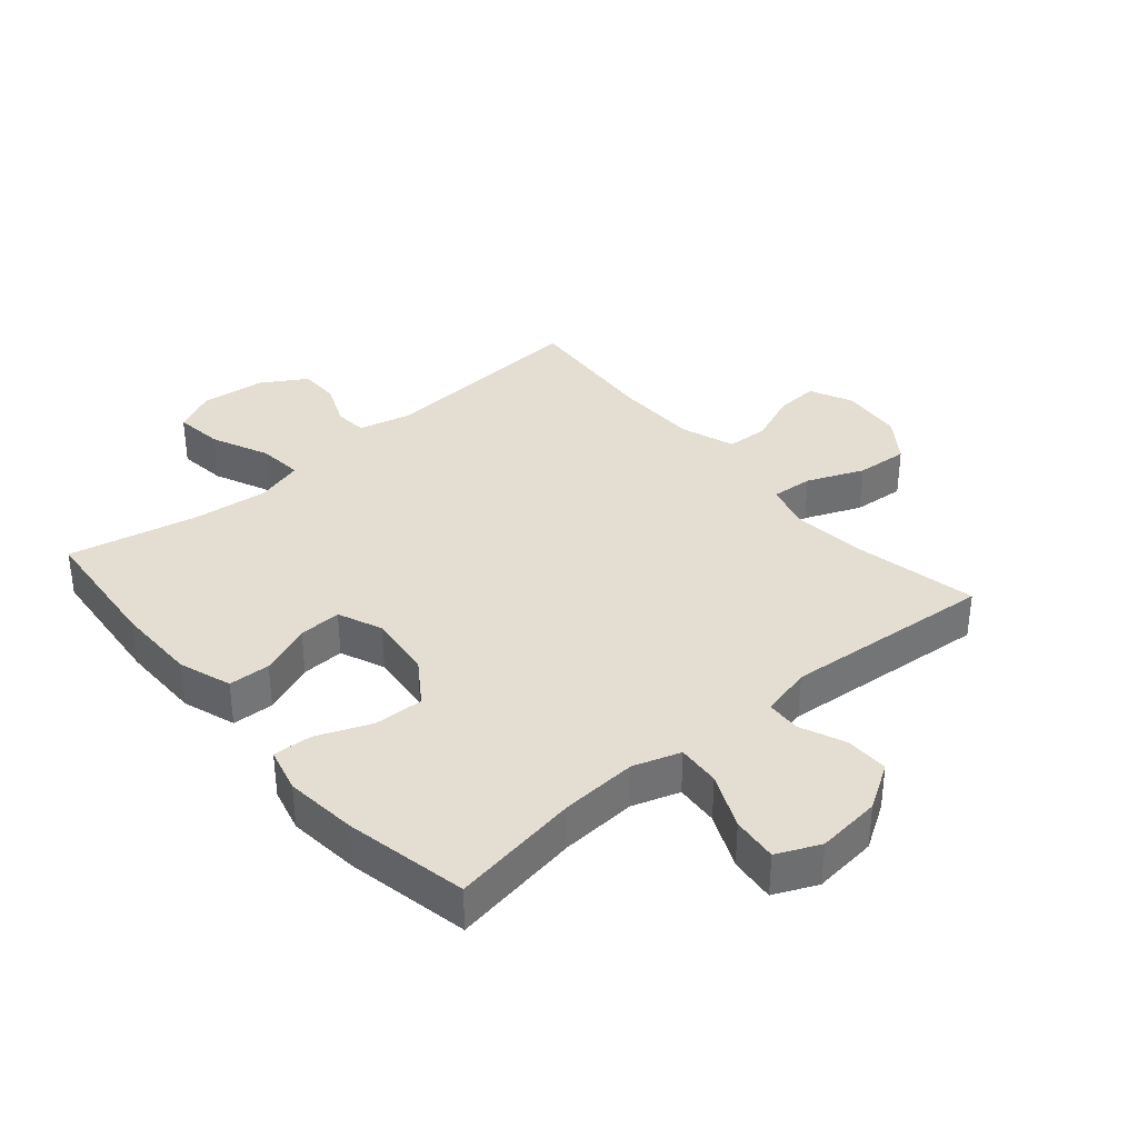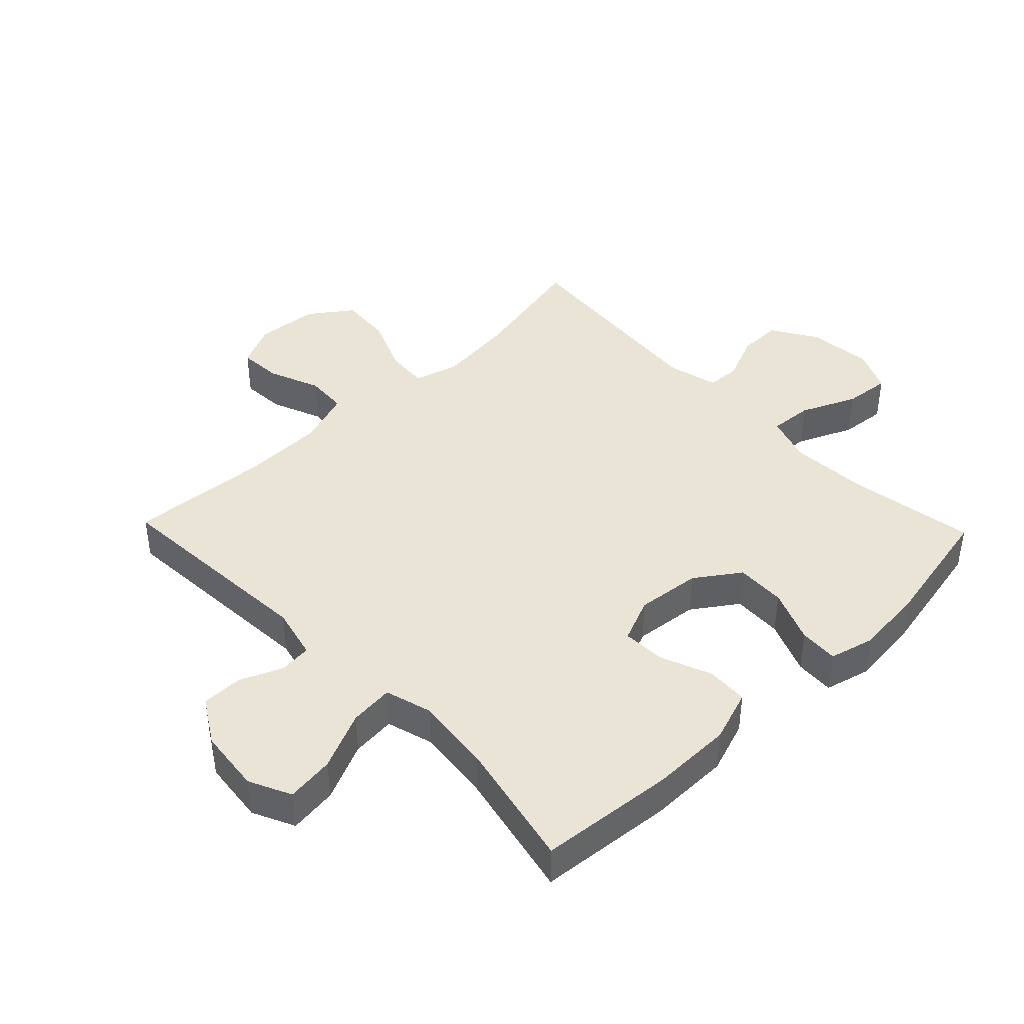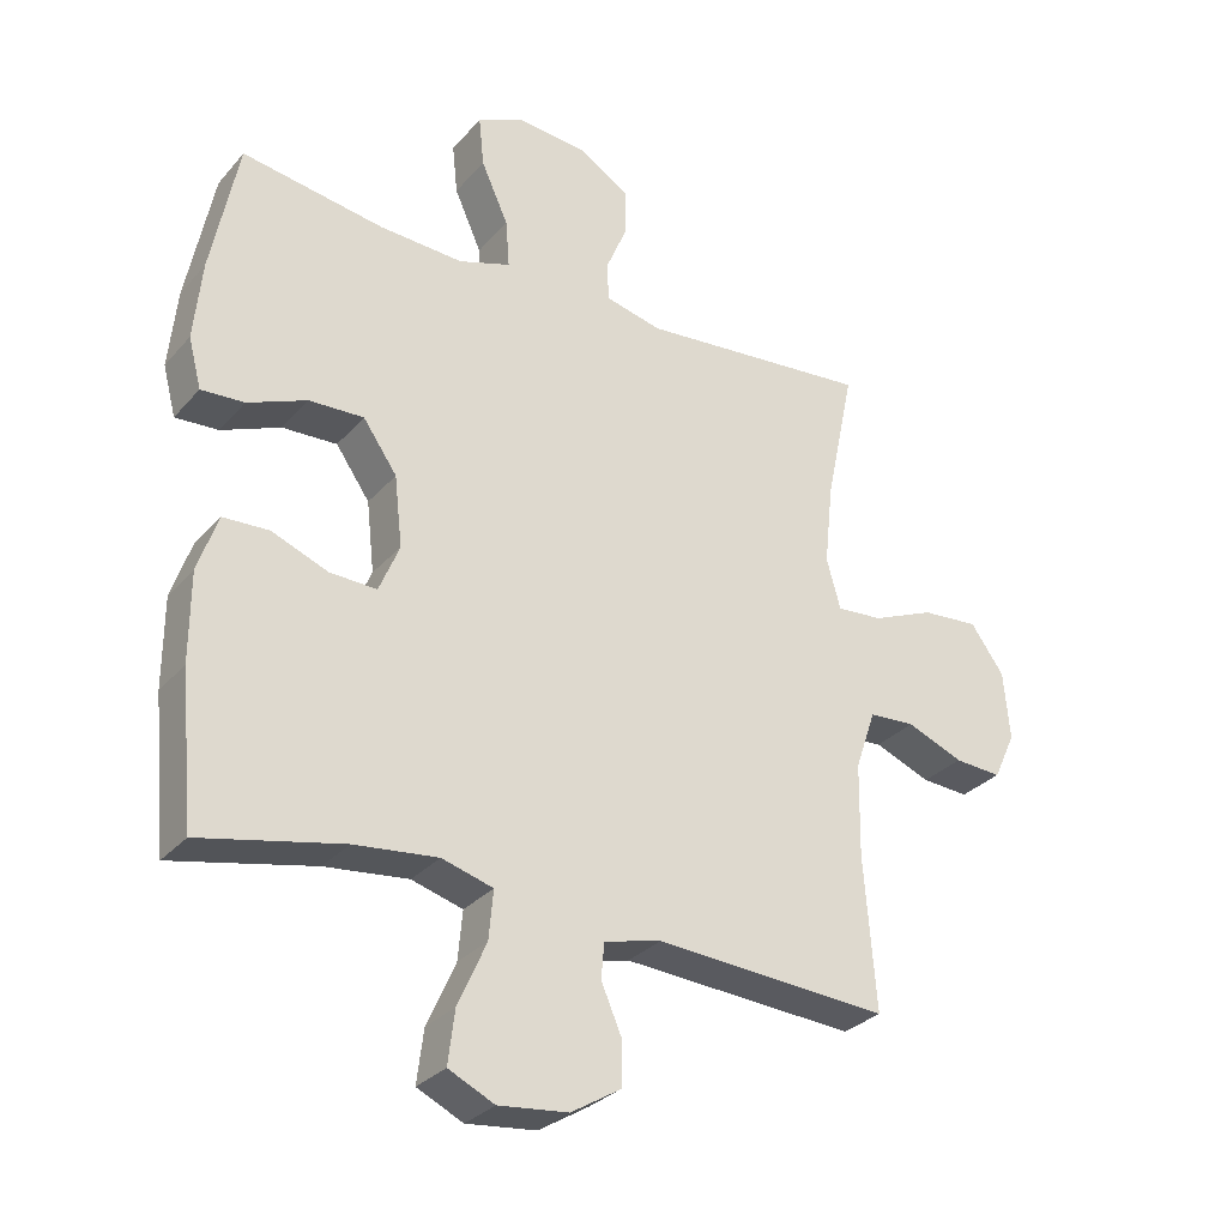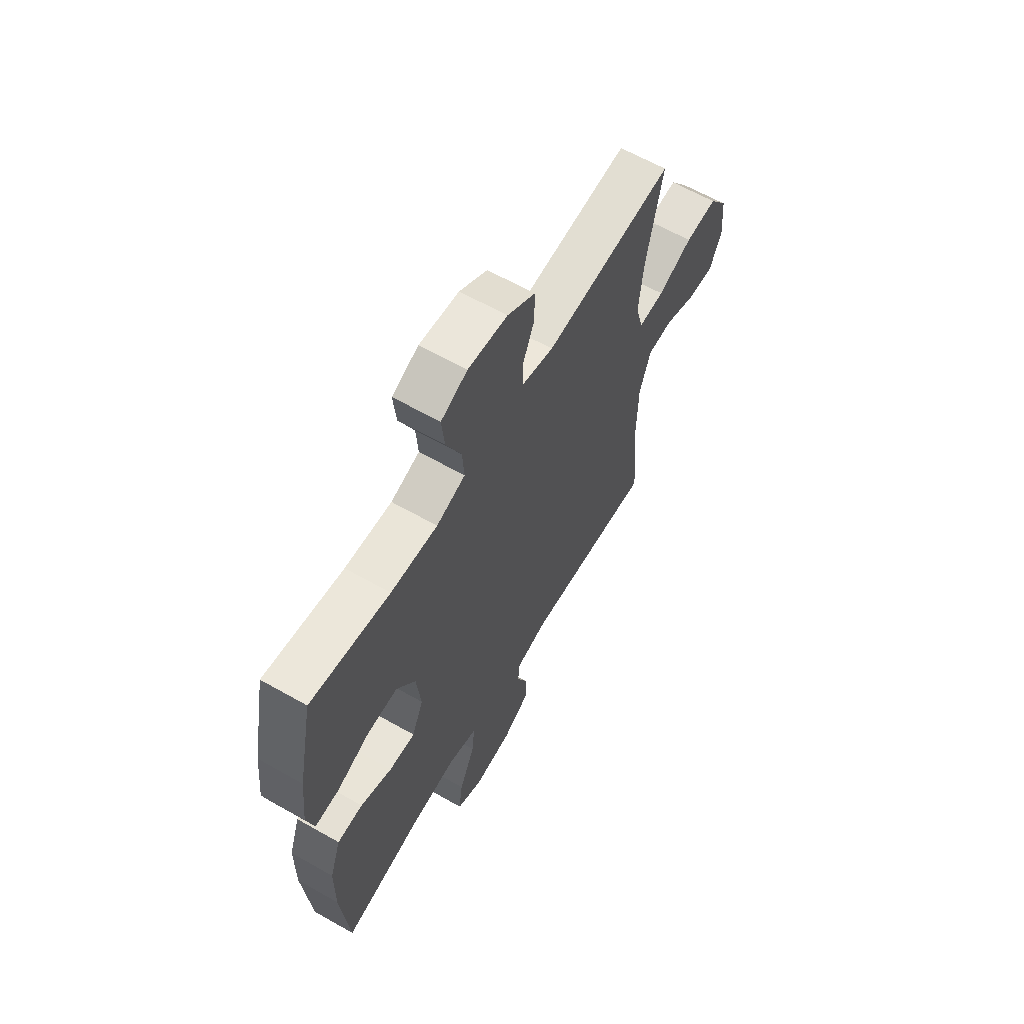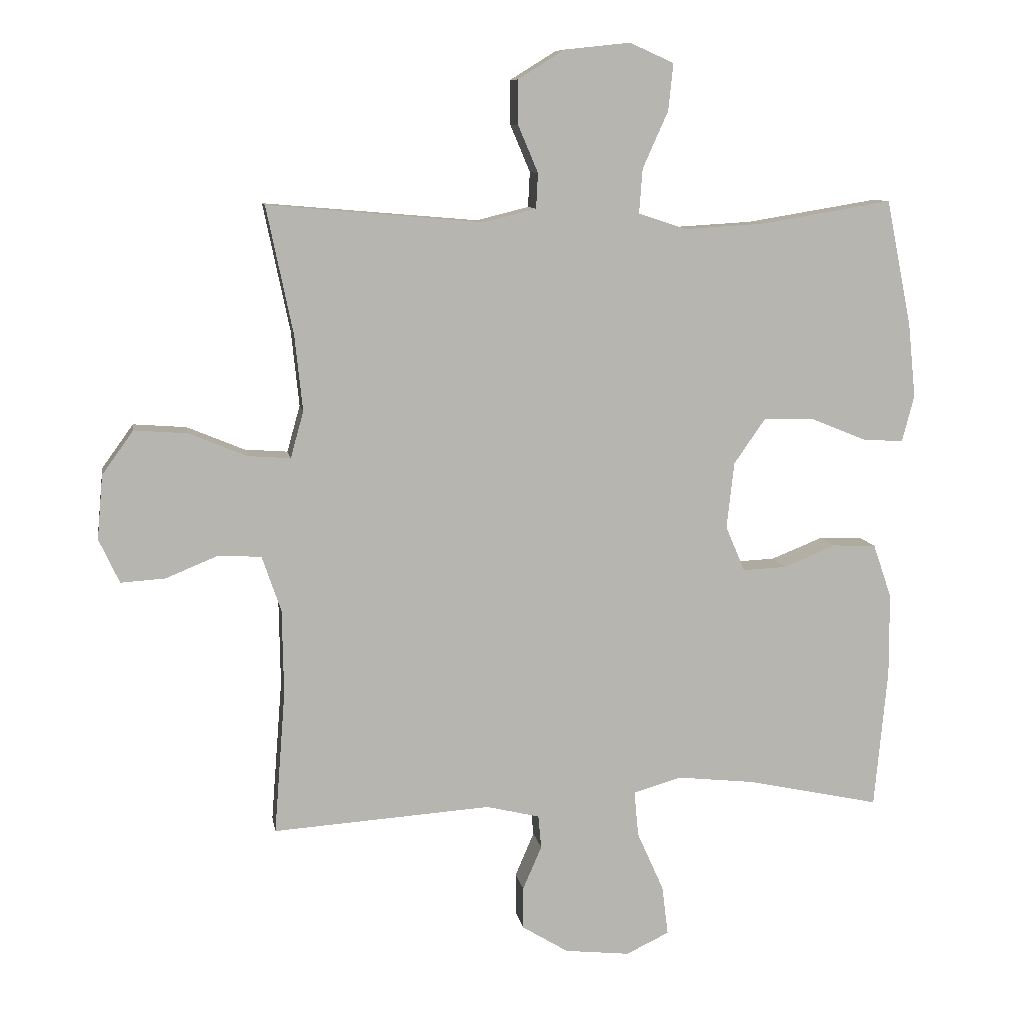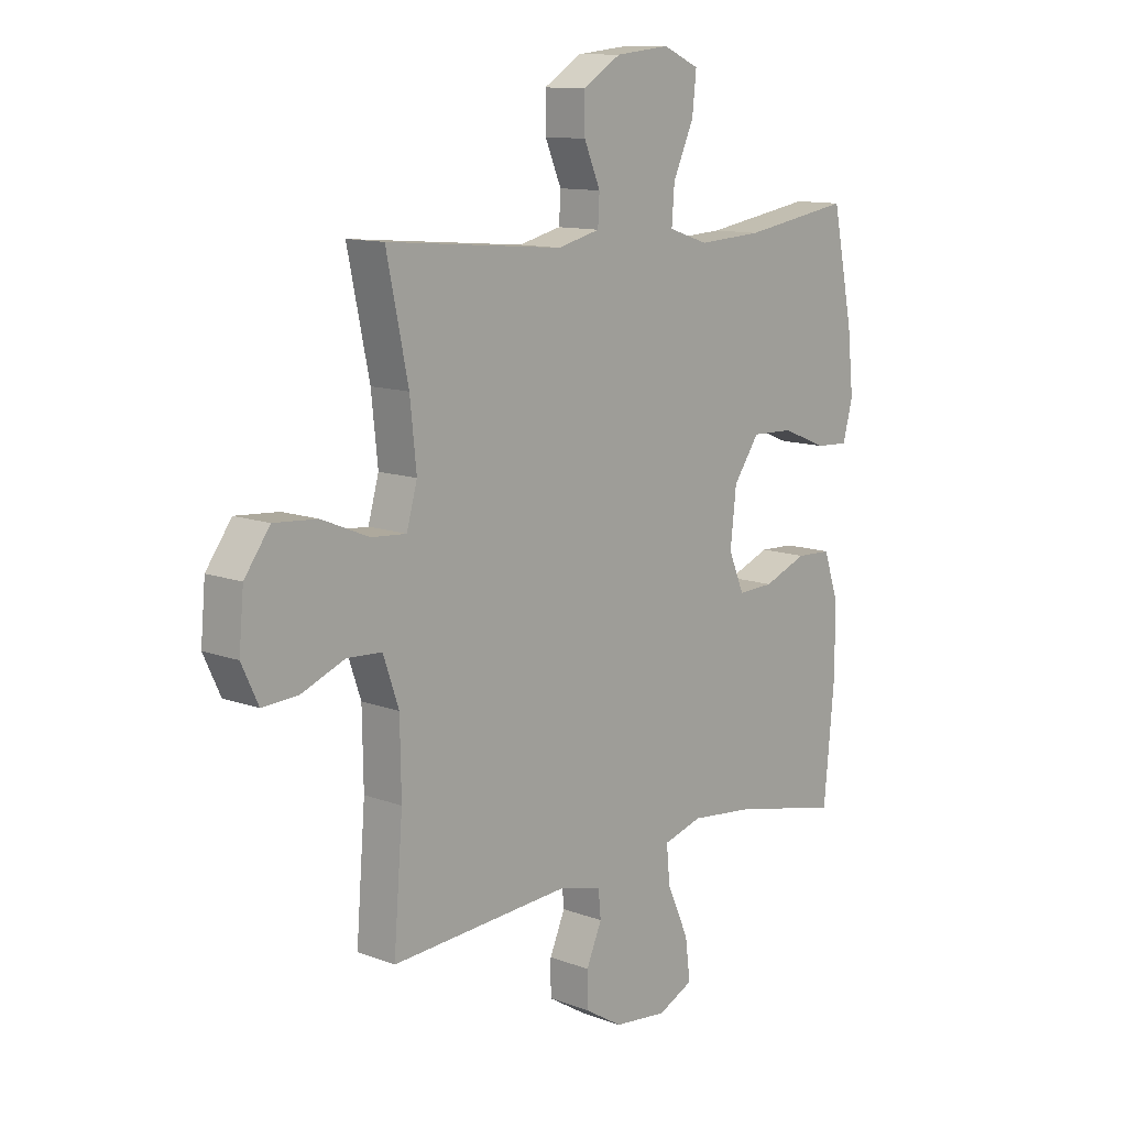
<metadata>
{"format":"obj","ext":"obj","renderer":"f3d","projection":"perspective","resolution":1024,"background":"white","views":[{"elev":36.0,"azim":-40.5,"up":"+Y"},{"elev":42.5,"azim":-133.9,"up":"+Y"},{"elev":-29.8,"azim":-32.8,"up":"+Z"},{"elev":62.7,"azim":-60.0,"up":"+Z"},{"elev":9.4,"azim":170.6,"up":"+Z"},{"elev":11.7,"azim":132.0,"up":"+Z"}]}
</metadata>
<code>
o path5050
v -0.5739 0.0375 0.2981
v -0.586 0.0375 0.1803
v -0.5668 0.0375 0.1069
v -0.5031 0.0375 0.1103
v -0.4159 0.0375 0.1457
v -0.3346 0.0375 0.1486
v -0.2844 0.0375 0.07624
v -0.2729 0.0375 -0.02824
v -0.3031 0.0375 -0.1003
v -0.3726 0.0375 -0.09725
v -0.4565 0.0375 -0.06382
v -0.5243 0.0375 -0.06662
v -0.5537 0.0375 -0.1518
v -0.5542 0.0375 -0.2836
v -0.5336 0.0375 -0.5045
v -0.3232 0.0375 -0.4595
v -0.1994 0.0375 -0.4462
v -0.1234 0.0375 -0.4684
v -0.1301 0.0375 -0.5404
v -0.1723 0.0375 -0.6346
v -0.1821 0.0375 -0.7131
v -0.1139 0.0375 -0.7457
v -0.01072 0.0375 -0.7347
v 0.06261 0.0375 -0.6899
v 0.06272 0.0375 -0.6233
v 0.03279 0.0375 -0.5536
v 0.03764 0.0375 -0.5013
v 0.1222 0.0375 -0.4809
v 0.4681 0.0375 -0.5045
v 0.4503 0.0375 -0.2779
v 0.4525 0.0375 -0.1426
v 0.4828 0.0375 -0.05454
v 0.5504 0.0375 -0.05061
v 0.6338 0.0375 -0.08449
v 0.7039 0.0375 -0.08915
v 0.7364 0.0375 -0.01949
v 0.7274 0.0375 0.08202
v 0.6777 0.0375 0.151
v 0.5936 0.0375 0.1447
v 0.5017 0.0375 0.1067
v 0.4341 0.0375 0.1018
v 0.4134 0.0375 0.1757
v 0.4259 0.0375 0.295
v 0.4681 0.0375 0.4974
v 0.1257 0.0375 0.4683
v 0.04304 0.0375 0.4889
v 0.04013 0.0375 0.5445
v 0.07168 0.0375 0.6188
v 0.07236 0.0375 0.689
v -0.001377 0.0375 0.7348
v -0.1059 0.0375 0.7461
v -0.1759 0.0375 0.7148
v -0.1682 0.0375 0.6405
v -0.1279 0.0375 0.5508
v -0.1226 0.0375 0.4806
v -0.1992 0.0375 0.4553
v -0.3232 0.0375 0.4627
v -0.5336 0.0375 0.4974
v -0.5739 -0.0375 0.2981
v -0.586 -0.0375 0.1803
v -0.5668 -0.0375 0.1069
v -0.5031 -0.0375 0.1103
v -0.4159 -0.0375 0.1457
v -0.3346 -0.0375 0.1486
v -0.2844 -0.0375 0.07624
v -0.2729 -0.0375 -0.02824
v -0.3031 -0.0375 -0.1003
v -0.3726 -0.0375 -0.09725
v -0.4565 -0.0375 -0.06382
v -0.5243 -0.0375 -0.06662
v -0.5537 -0.0375 -0.1518
v -0.5542 -0.0375 -0.2836
v -0.5336 -0.0375 -0.5045
v -0.3232 -0.0375 -0.4595
v -0.1994 -0.0375 -0.4462
v -0.1234 -0.0375 -0.4684
v -0.1301 -0.0375 -0.5404
v -0.1723 -0.0375 -0.6346
v -0.1821 -0.0375 -0.7131
v -0.1139 -0.0375 -0.7457
v -0.01072 -0.0375 -0.7347
v 0.06261 -0.0375 -0.6899
v 0.06272 -0.0375 -0.6233
v 0.03279 -0.0375 -0.5536
v 0.03764 -0.0375 -0.5013
v 0.1222 -0.0375 -0.4809
v 0.4681 -0.0375 -0.5045
v 0.4503 -0.0375 -0.2779
v 0.4525 -0.0375 -0.1426
v 0.4828 -0.0375 -0.05454
v 0.5504 -0.0375 -0.05061
v 0.6338 -0.0375 -0.08449
v 0.7039 -0.0375 -0.08915
v 0.7364 -0.0375 -0.01949
v 0.7274 -0.0375 0.08202
v 0.6777 -0.0375 0.151
v 0.5936 -0.0375 0.1447
v 0.5017 -0.0375 0.1067
v 0.4341 -0.0375 0.1018
v 0.4134 -0.0375 0.1757
v 0.4259 -0.0375 0.295
v 0.4681 -0.0375 0.4974
v 0.1257 -0.0375 0.4683
v 0.04304 -0.0375 0.4889
v 0.04013 -0.0375 0.5445
v 0.07168 -0.0375 0.6188
v 0.07236 -0.0375 0.689
v -0.001377 -0.0375 0.7348
v -0.1059 -0.0375 0.7461
v -0.1759 -0.0375 0.7148
v -0.1682 -0.0375 0.6405
v -0.1279 -0.0375 0.5508
v -0.1226 -0.0375 0.4806
v -0.1992 -0.0375 0.4553
v -0.3232 -0.0375 0.4627
v -0.5336 -0.0375 0.4974
v -0.5739 0.0375 0.2981
v -0.586 0.0375 0.1803
v -0.5668 0.0375 0.1069
v -0.5668 0.0375 0.1069
v -0.5031 0.0375 0.1103
v -0.5537 0.0375 -0.1518
v -0.5542 0.0375 -0.2836
v -0.5243 0.0375 -0.06662
v -0.5243 0.0375 -0.06662
v -0.5336 0.0375 0.4974
v -0.5336 0.0375 0.4974
v -0.5336 0.0375 -0.5045
v -0.5336 0.0375 -0.5045
v -0.4565 0.0375 -0.06382
v -0.4159 0.0375 0.1457
v -0.3726 0.0375 -0.09725
v -0.3232 0.0375 0.4627
v -0.3232 0.0375 -0.4595
v -0.3346 0.0375 0.1486
v -0.3031 0.0375 -0.1003
v -0.3031 0.0375 -0.1003
v -0.2844 0.0375 0.07624
v -0.1992 0.0375 0.4553
v -0.1994 0.0375 -0.4462
v -0.2729 0.0375 -0.02824
v -0.1234 0.0375 -0.4684
v -0.1234 0.0375 -0.4684
v -0.1226 0.0375 0.4806
v -0.1226 0.0375 0.4806
v -0.1723 0.0375 -0.6346
v -0.1821 0.0375 -0.7131
v -0.1821 0.0375 -0.7131
v -0.1139 0.0375 -0.7457
v -0.1059 0.0375 0.7461
v -0.1759 0.0375 0.7148
v -0.1759 0.0375 0.7148
v -0.1682 0.0375 0.6405
v -0.1301 0.0375 -0.5404
v -0.1279 0.0375 0.5508
v -0.01072 0.0375 -0.7347
v -0.001377 0.0375 0.7348
v 0.06261 0.0375 -0.6899
v 0.07236 0.0375 0.689
v 0.03279 0.0375 -0.5536
v 0.03764 0.0375 -0.5013
v 0.03764 0.0375 -0.5013
v 0.06272 0.0375 -0.6233
v 0.04304 0.0375 0.4889
v 0.04304 0.0375 0.4889
v 0.04013 0.0375 0.5445
v 0.1222 0.0375 -0.4809
v 0.07168 0.0375 0.6188
v 0.1257 0.0375 0.4683
v 0.4681 0.0375 0.4974
v 0.4681 0.0375 0.4974
v 0.4134 0.0375 0.1757
v 0.4259 0.0375 0.295
v 0.4341 0.0375 0.1018
v 0.4341 0.0375 0.1018
v 0.5017 0.0375 0.1067
v 0.4503 0.0375 -0.2779
v 0.4525 0.0375 -0.1426
v 0.4681 0.0375 -0.5045
v 0.4681 0.0375 -0.5045
v 0.4828 0.0375 -0.05454
v 0.4828 0.0375 -0.05454
v 0.5504 0.0375 -0.05061
v 0.5936 0.0375 0.1447
v 0.6338 0.0375 -0.08449
v 0.6777 0.0375 0.151
v 0.7039 0.0375 -0.08915
v 0.7039 0.0375 -0.08915
v 0.7274 0.0375 0.08202
v 0.7364 0.0375 -0.01949
v -0.5739 -0.0375 0.2981
v -0.586 -0.0375 0.1803
v -0.5668 -0.0375 0.1069
v -0.5668 -0.0375 0.1069
v -0.5031 -0.0375 0.1103
v -0.5537 -0.0375 -0.1518
v -0.5542 -0.0375 -0.2836
v -0.5243 -0.0375 -0.06662
v -0.5243 -0.0375 -0.06662
v -0.5336 -0.0375 0.4974
v -0.5336 -0.0375 0.4974
v -0.5336 -0.0375 -0.5045
v -0.5336 -0.0375 -0.5045
v -0.4565 -0.0375 -0.06382
v -0.4159 -0.0375 0.1457
v -0.3726 -0.0375 -0.09725
v -0.3232 -0.0375 0.4627
v -0.3232 -0.0375 -0.4595
v -0.3346 -0.0375 0.1486
v -0.3031 -0.0375 -0.1003
v -0.3031 -0.0375 -0.1003
v -0.2844 -0.0375 0.07624
v -0.1992 -0.0375 0.4553
v -0.1994 -0.0375 -0.4462
v -0.2729 -0.0375 -0.02824
v -0.1234 -0.0375 -0.4684
v -0.1234 -0.0375 -0.4684
v -0.1226 -0.0375 0.4806
v -0.1226 -0.0375 0.4806
v -0.1723 -0.0375 -0.6346
v -0.1821 -0.0375 -0.7131
v -0.1821 -0.0375 -0.7131
v -0.1139 -0.0375 -0.7457
v -0.1059 -0.0375 0.7461
v -0.1759 -0.0375 0.7148
v -0.1759 -0.0375 0.7148
v -0.1682 -0.0375 0.6405
v -0.1301 -0.0375 -0.5404
v -0.1279 -0.0375 0.5508
v -0.01072 -0.0375 -0.7347
v -0.001377 -0.0375 0.7348
v 0.06261 -0.0375 -0.6899
v 0.07236 -0.0375 0.689
v 0.03279 -0.0375 -0.5536
v 0.03764 -0.0375 -0.5013
v 0.03764 -0.0375 -0.5013
v 0.06272 -0.0375 -0.6233
v 0.04304 -0.0375 0.4889
v 0.04304 -0.0375 0.4889
v 0.04013 -0.0375 0.5445
v 0.1222 -0.0375 -0.4809
v 0.07168 -0.0375 0.6188
v 0.1257 -0.0375 0.4683
v 0.4681 -0.0375 0.4974
v 0.4681 -0.0375 0.4974
v 0.4134 -0.0375 0.1757
v 0.4259 -0.0375 0.295
v 0.4341 -0.0375 0.1018
v 0.4341 -0.0375 0.1018
v 0.5017 -0.0375 0.1067
v 0.4503 -0.0375 -0.2779
v 0.4525 -0.0375 -0.1426
v 0.4681 -0.0375 -0.5045
v 0.4681 -0.0375 -0.5045
v 0.4828 -0.0375 -0.05454
v 0.4828 -0.0375 -0.05454
v 0.5504 -0.0375 -0.05061
v 0.5936 -0.0375 0.1447
v 0.6338 -0.0375 -0.08449
v 0.6777 -0.0375 0.151
v 0.7039 -0.0375 -0.08915
v 0.7039 -0.0375 -0.08915
v 0.7274 -0.0375 0.08202
v 0.7364 -0.0375 -0.01949
f 195 192 193
f 231 229 242
f 215 252 248
f 214 216 210
f 248 255 250
f 252 241 251
f 223 230 220
f 197 208 206
f 237 230 232
f 216 235 241
f 228 234 235
f 220 230 228
f 264 259 261
f 207 209 213
f 196 197 206
f 227 224 225
f 192 205 191
f 202 208 197
f 257 263 258
f 212 246 243
f 229 231 227
f 248 252 255
f 212 238 218
f 227 231 224
f 208 214 210
f 231 242 233
f 210 216 215
f 215 216 241
f 213 212 218
f 205 192 195
f 209 212 213
f 228 235 216
f 250 257 258
f 251 241 253
f 204 196 206
f 209 207 205
f 206 208 210
f 198 196 204
f 243 246 247
f 255 257 250
f 259 263 257
f 215 246 212
f 248 246 215
f 215 241 252
f 218 240 229
f 221 223 220
f 243 247 244
f 240 242 229
f 263 259 264
f 191 207 200
f 218 238 240
f 234 230 237
f 234 228 230
f 258 263 260
f 212 243 238
f 191 205 207
f 1 2 60 59
f 2 120 194 60
f 3 4 62 61
f 13 14 72 71
f 125 13 71 199
f 127 1 59 201
f 14 129 203 72
f 11 12 70 69
f 4 5 63 62
f 10 11 69 68
f 57 58 116 115
f 15 16 74 73
f 5 6 64 63
f 137 10 68 211
f 6 7 65 64
f 56 57 115 114
f 16 17 75 74
f 8 9 67 66
f 7 8 66 65
f 17 143 217 75
f 145 56 114 219
f 20 148 222 78
f 21 22 80 79
f 51 152 226 109
f 52 53 111 110
f 19 20 78 77
f 53 54 112 111
f 18 19 77 76
f 54 55 113 112
f 22 23 81 80
f 50 51 109 108
f 23 24 82 81
f 49 50 108 107
f 26 162 236 84
f 25 26 84 83
f 24 25 83 82
f 165 47 105 239
f 27 28 86 85
f 48 49 107 106
f 47 48 106 105
f 45 46 104 103
f 171 45 103 245
f 42 43 101 100
f 175 42 100 249
f 40 41 99 98
f 30 31 89 88
f 180 30 88 254
f 28 29 87 86
f 31 182 256 89
f 43 44 102 101
f 32 33 91 90
f 39 40 98 97
f 33 34 92 91
f 38 39 97 96
f 34 188 262 92
f 37 38 96 95
f 36 37 95 94
f 35 36 94 93
f 121 119 118
f 157 168 155
f 141 174 178
f 140 136 142
f 174 176 181
f 178 177 167
f 149 146 156
f 123 132 134
f 163 158 156
f 142 167 161
f 154 161 160
f 146 154 156
f 190 187 185
f 133 139 135
f 122 132 123
f 153 151 150
f 118 117 131
f 128 123 134
f 183 184 189
f 138 169 172
f 155 153 157
f 174 181 178
f 138 144 164
f 153 150 157
f 134 136 140
f 157 159 168
f 136 141 142
f 141 167 142
f 139 144 138
f 131 121 118
f 135 139 138
f 154 142 161
f 176 184 183
f 177 179 167
f 130 132 122
f 135 131 133
f 132 136 134
f 124 130 122
f 169 173 172
f 181 176 183
f 185 183 189
f 141 138 172
f 174 141 172
f 141 178 167
f 144 155 166
f 147 146 149
f 169 170 173
f 166 155 168
f 189 190 185
f 117 126 133
f 144 166 164
f 160 163 156
f 160 156 154
f 184 186 189
f 138 164 169
f 117 133 131

</code>
